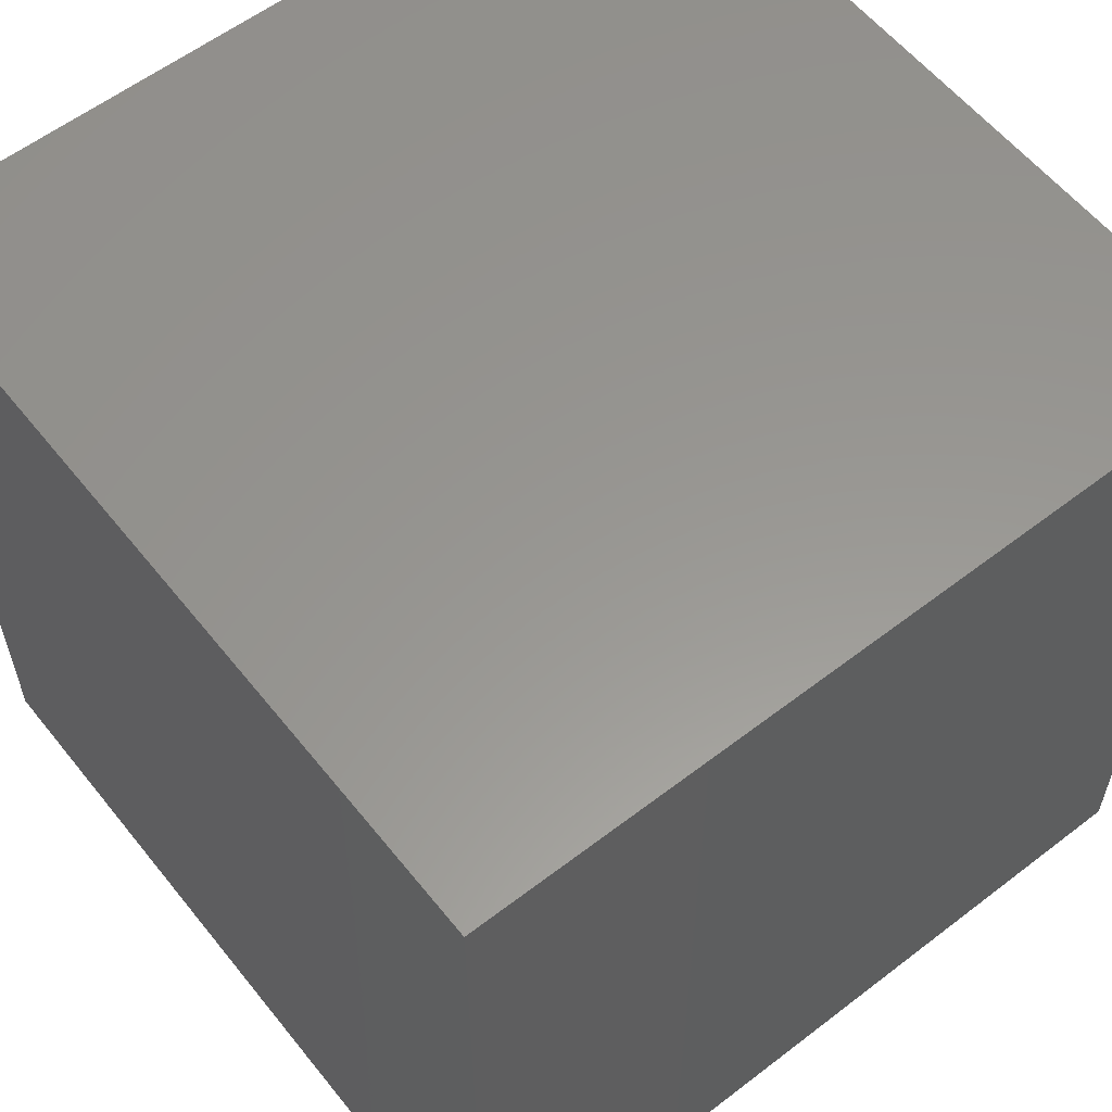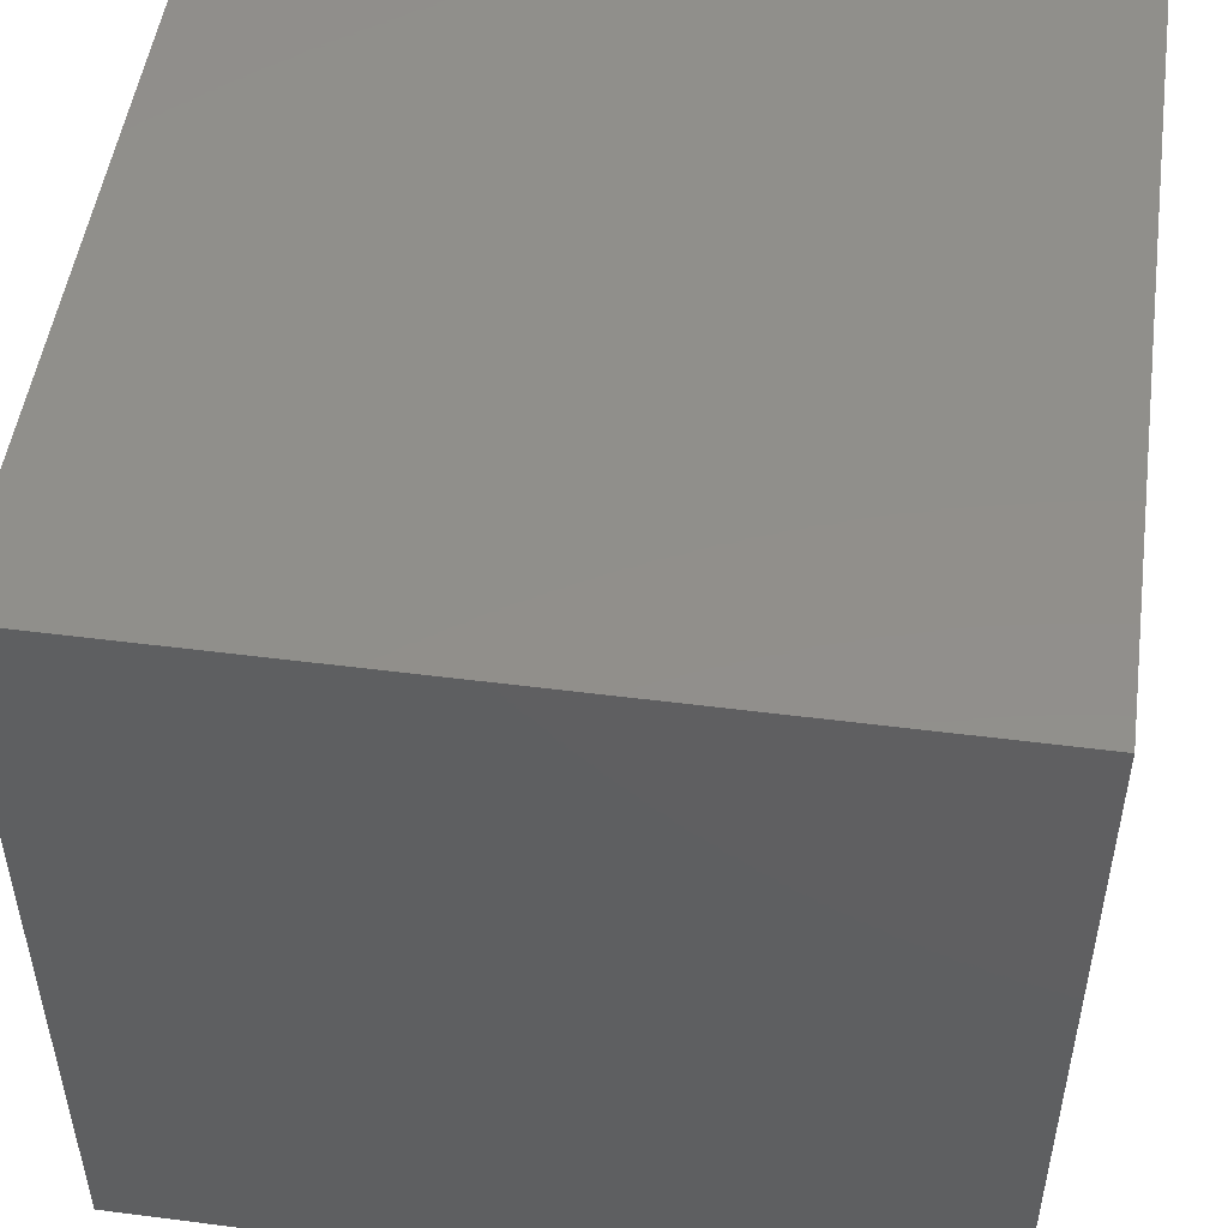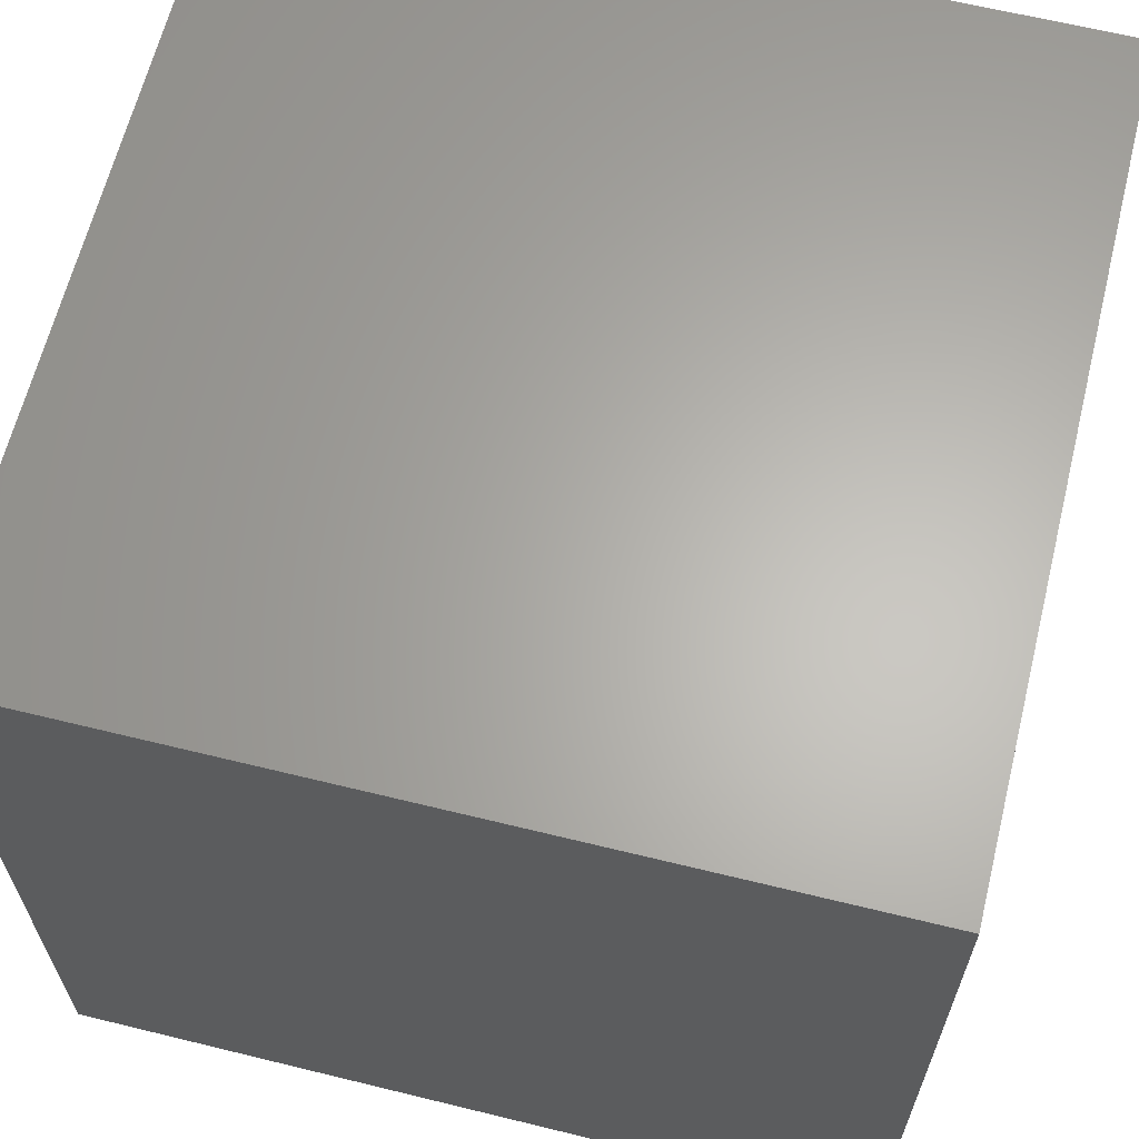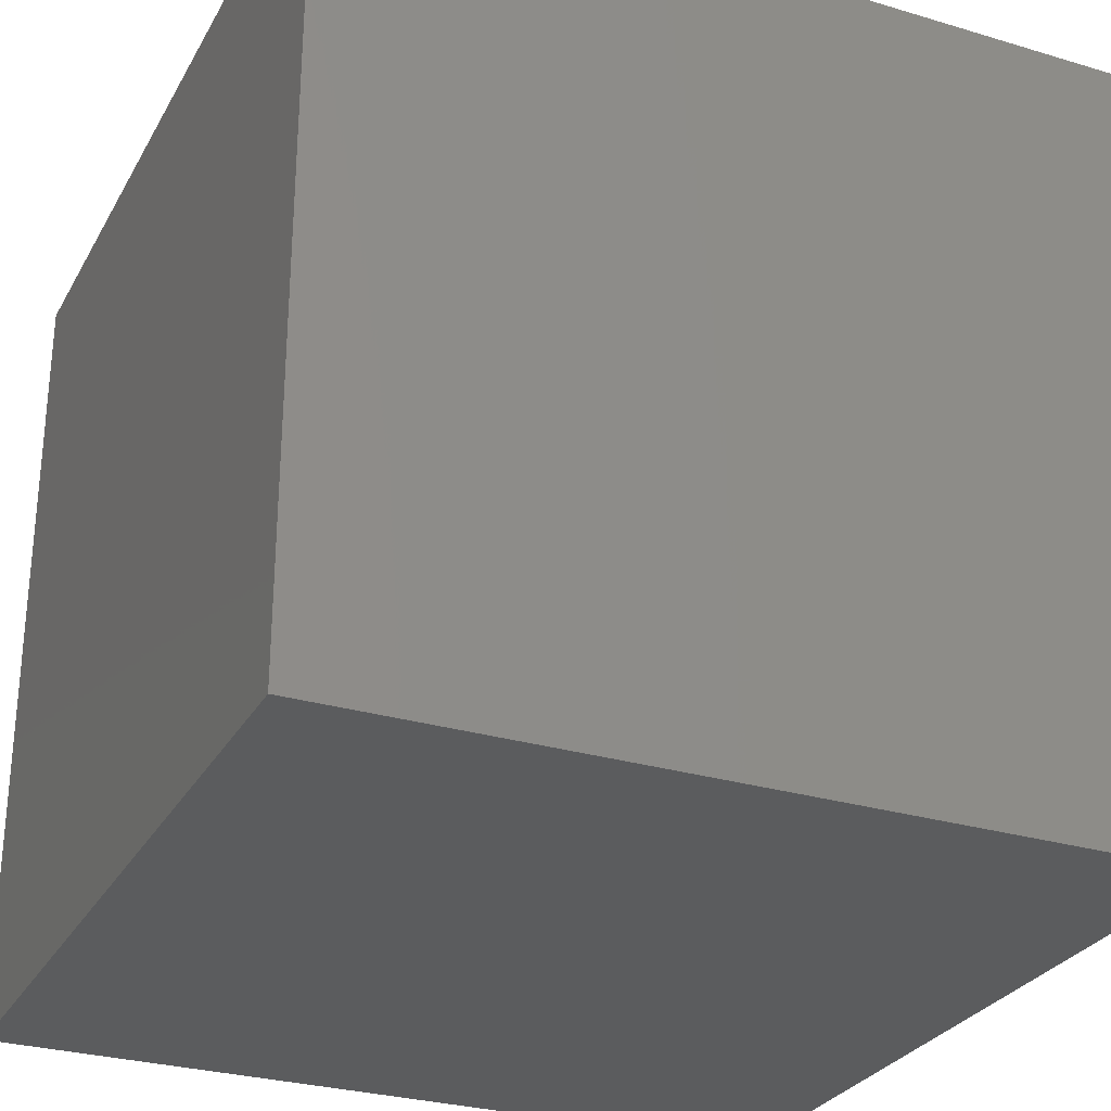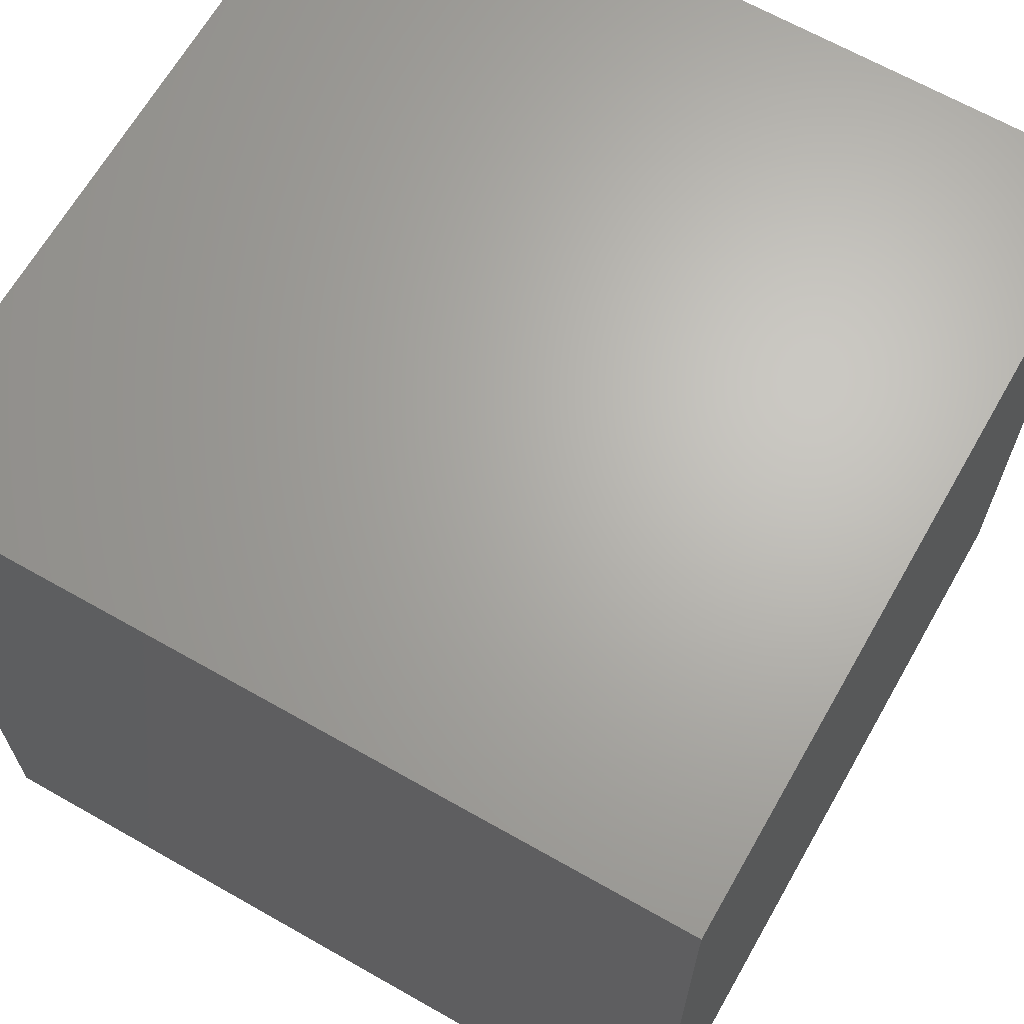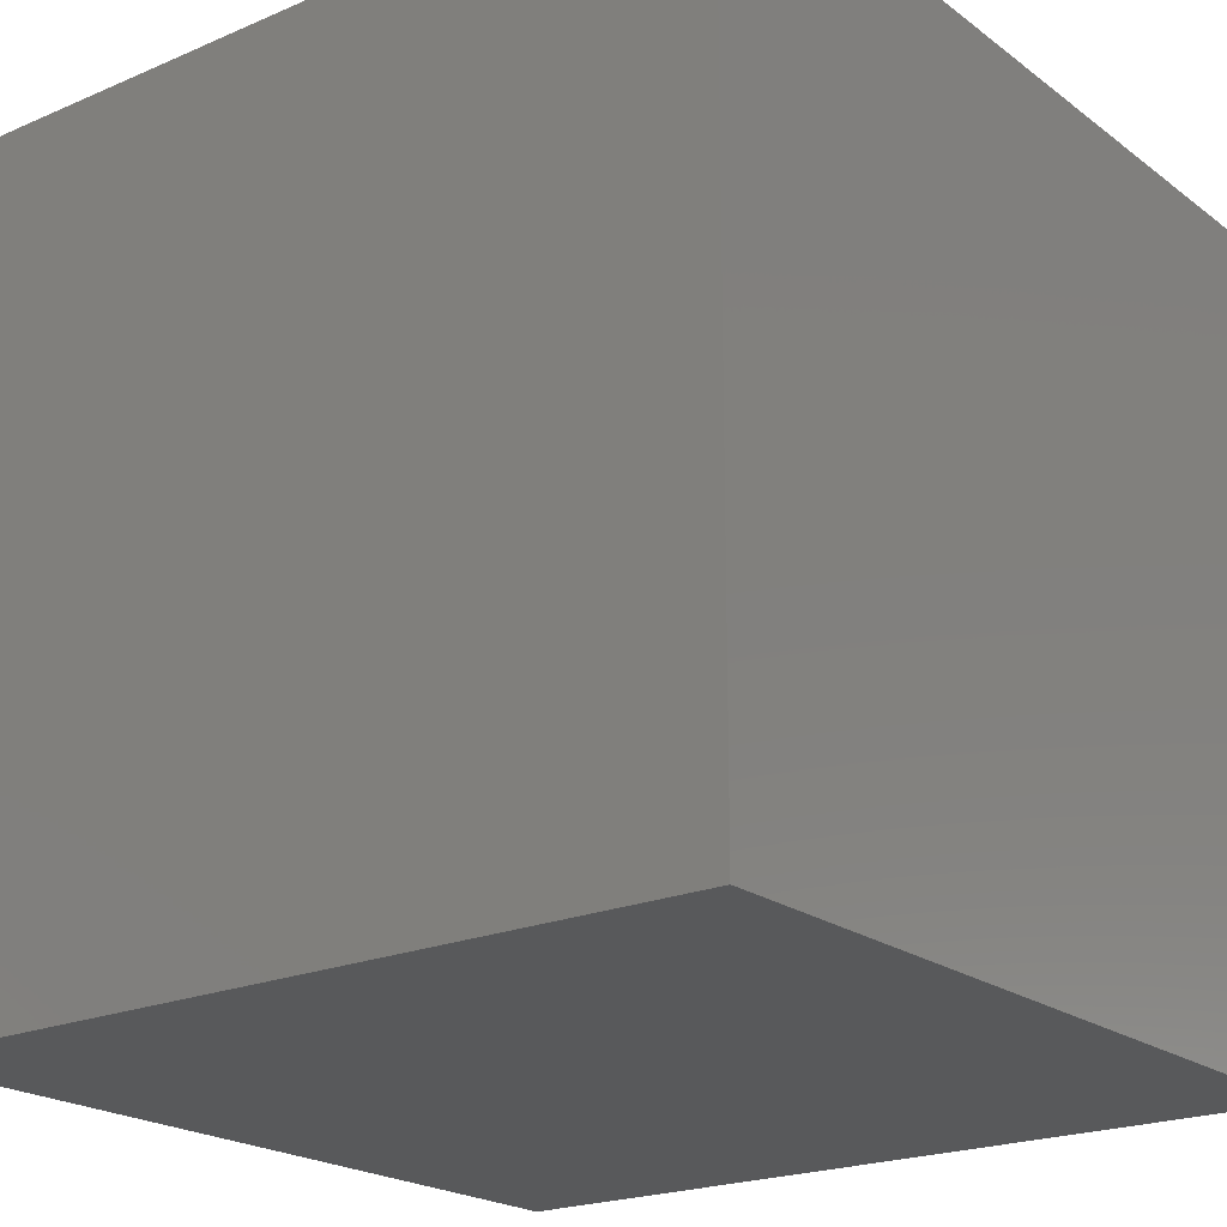
<metadata>
{"format":"stl","ext":"stl","renderer":"f3d","projection":"perspective","resolution":1024,"background":"white","views":[{"elev":58.5,"azim":141.6,"up":"+Z"},{"elev":50.2,"azim":98.0,"up":"+Z"},{"elev":64.0,"azim":13.9,"up":"+Z"},{"elev":-28.7,"azim":-24.1,"up":"+Y"},{"elev":66.1,"azim":-60.3,"up":"+Z"},{"elev":-21.1,"azim":37.5,"up":"+Y"}]}
</metadata>
<code>
# stl→obj: 8 verts, 12 faces
v 0 20 20
v 20 20 0
v 0 20 0
v 20 20 20
v 20 0 20
v 0 0 0
v 20 0 0
v 0 0 20
f 1 2 3
f 2 1 4
f 5 6 7
f 6 5 8
f 5 1 8
f 1 5 4
f 2 5 7
f 5 2 4
f 1 6 8
f 6 1 3
f 2 6 3
f 6 2 7

</code>
